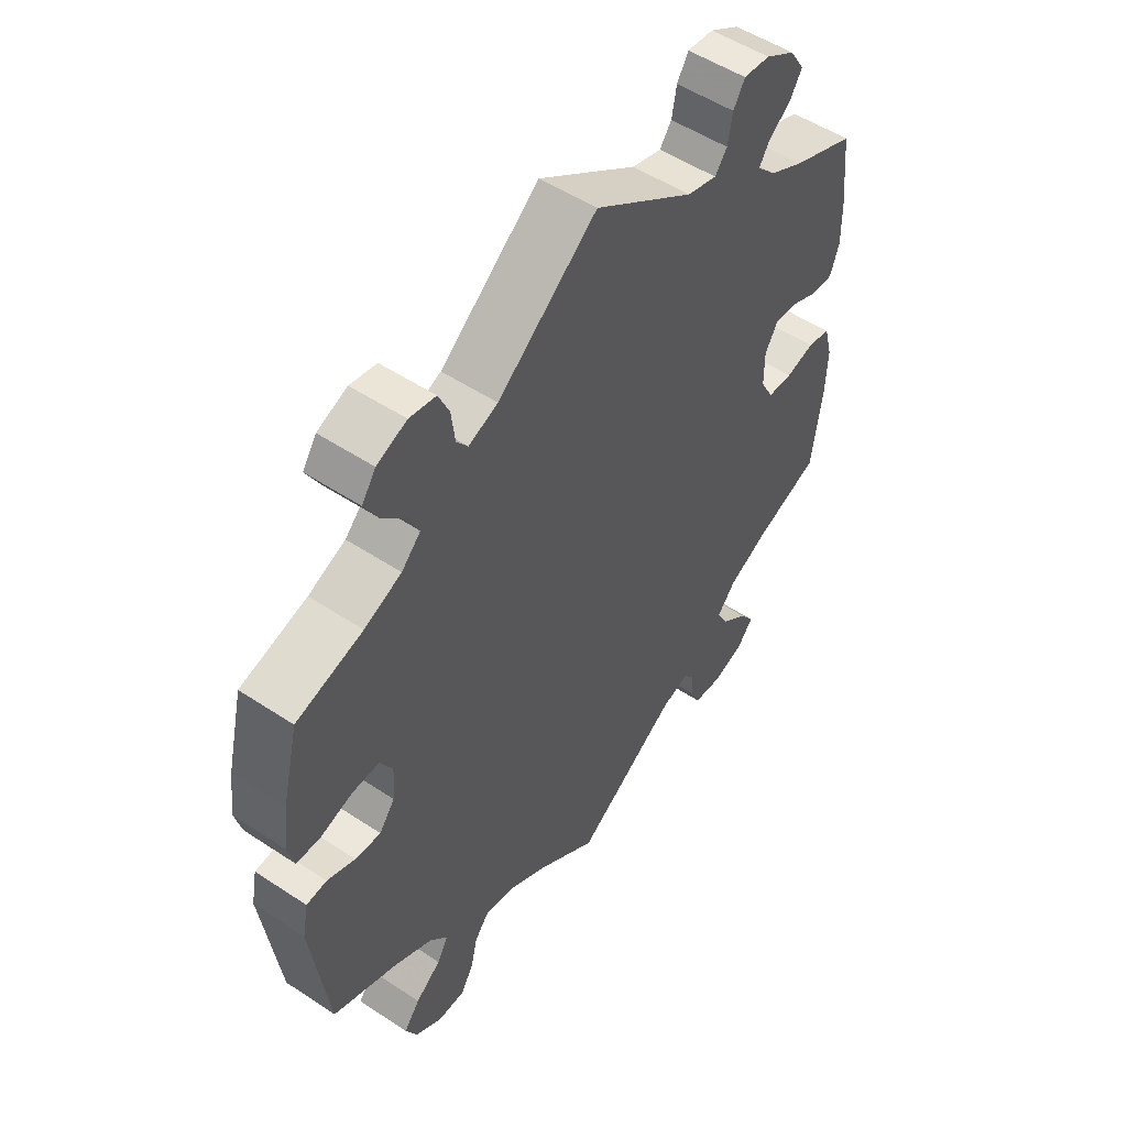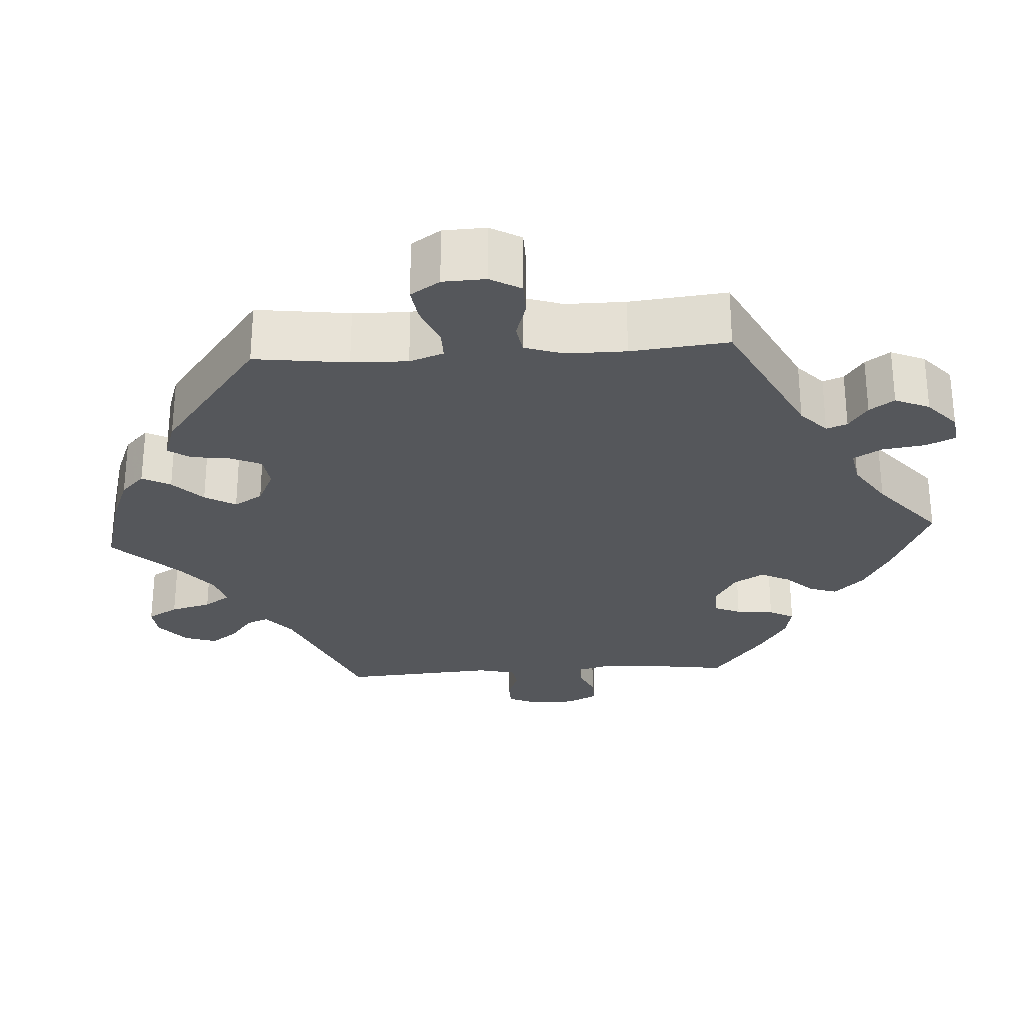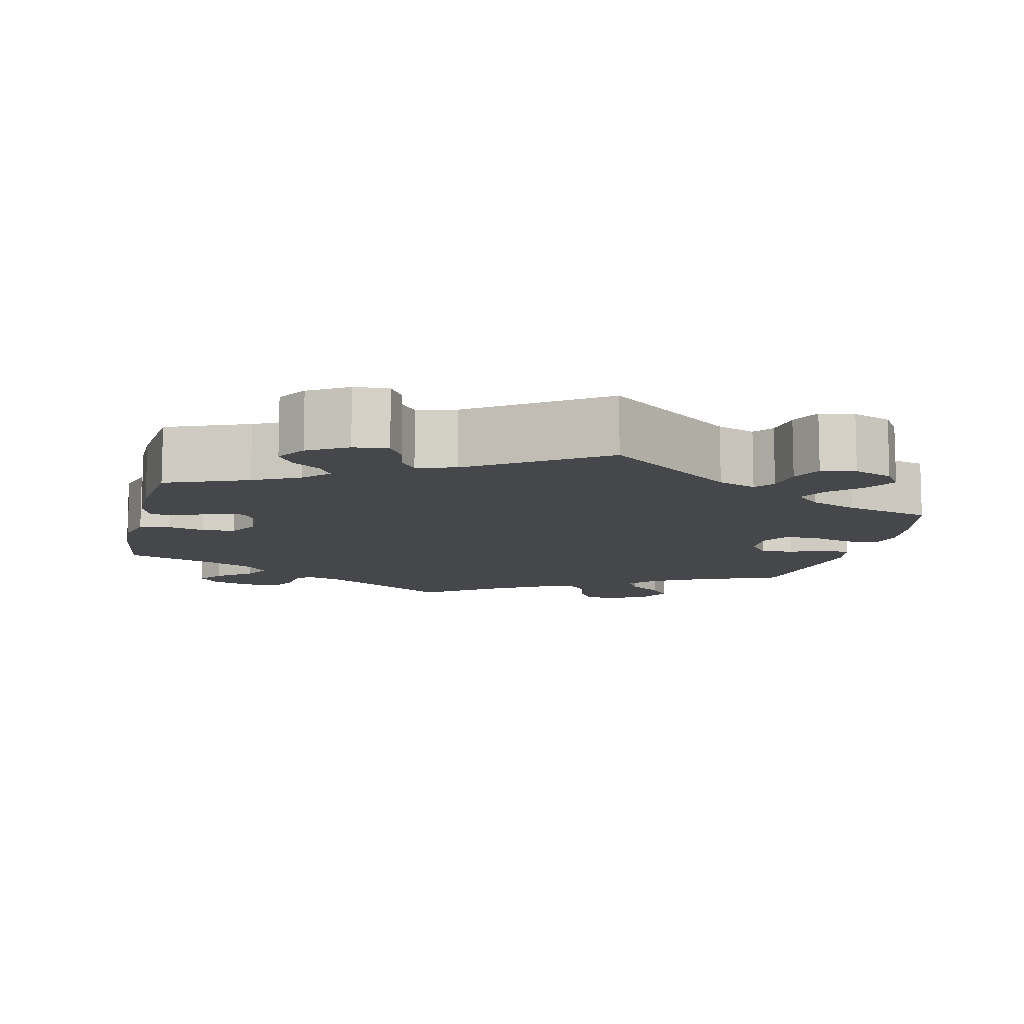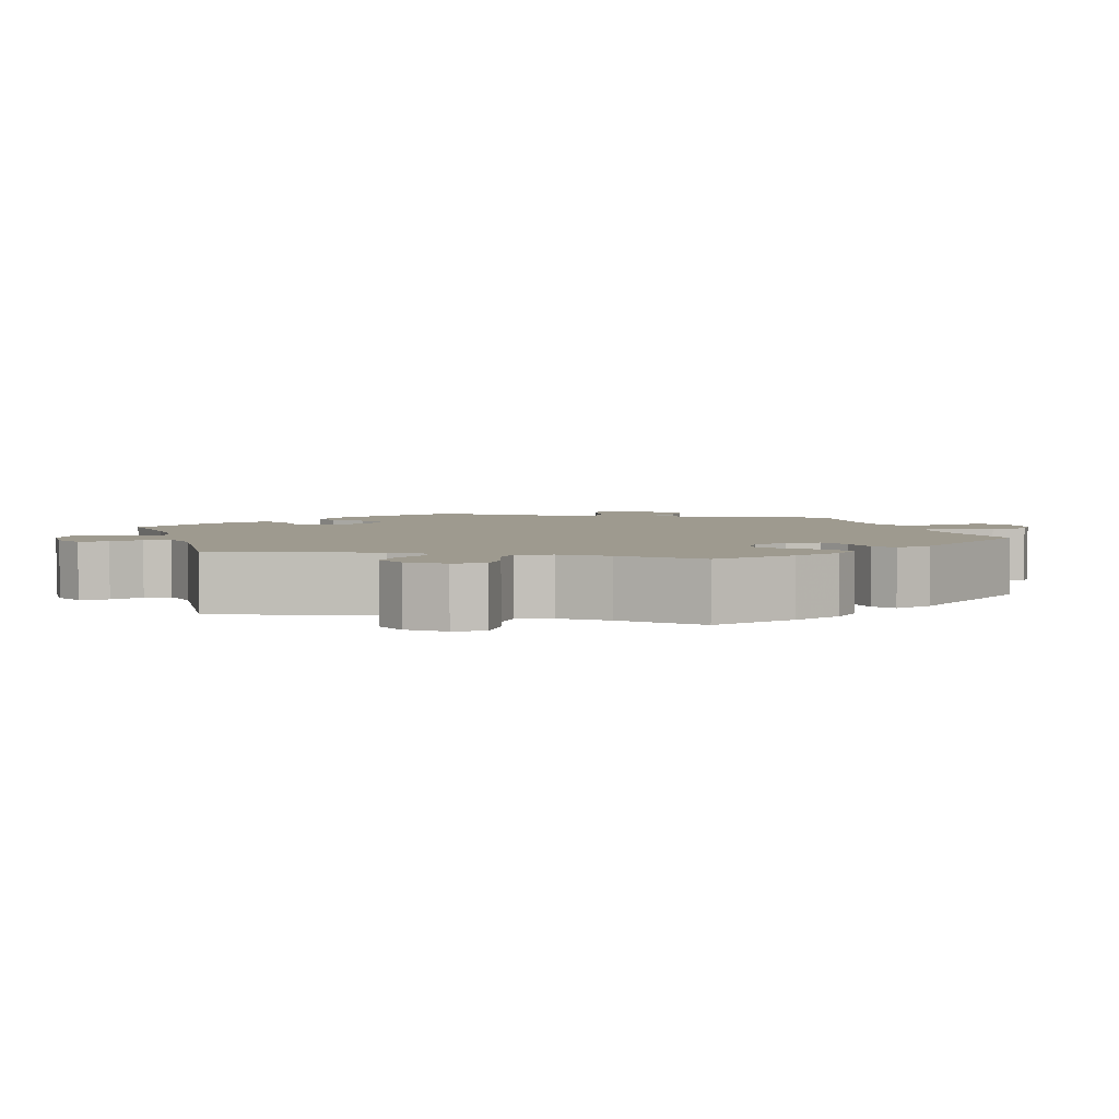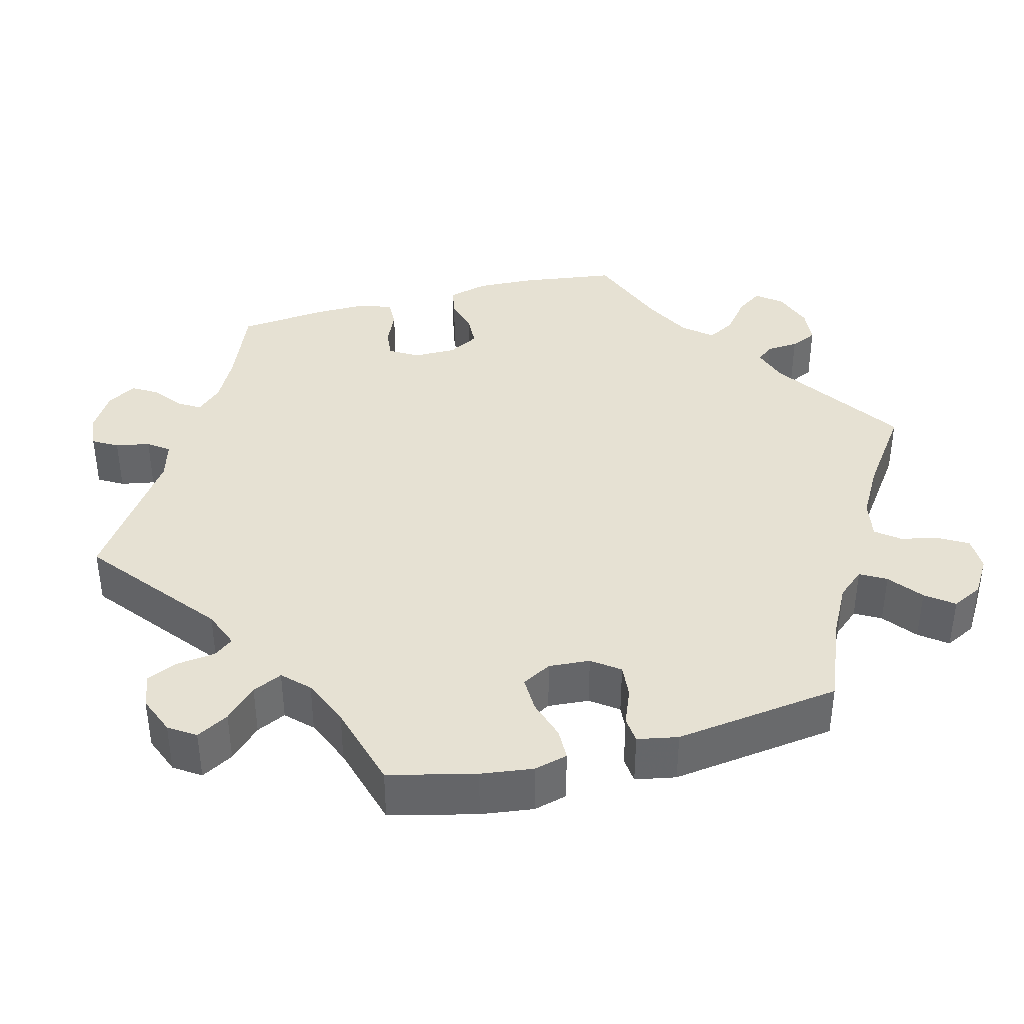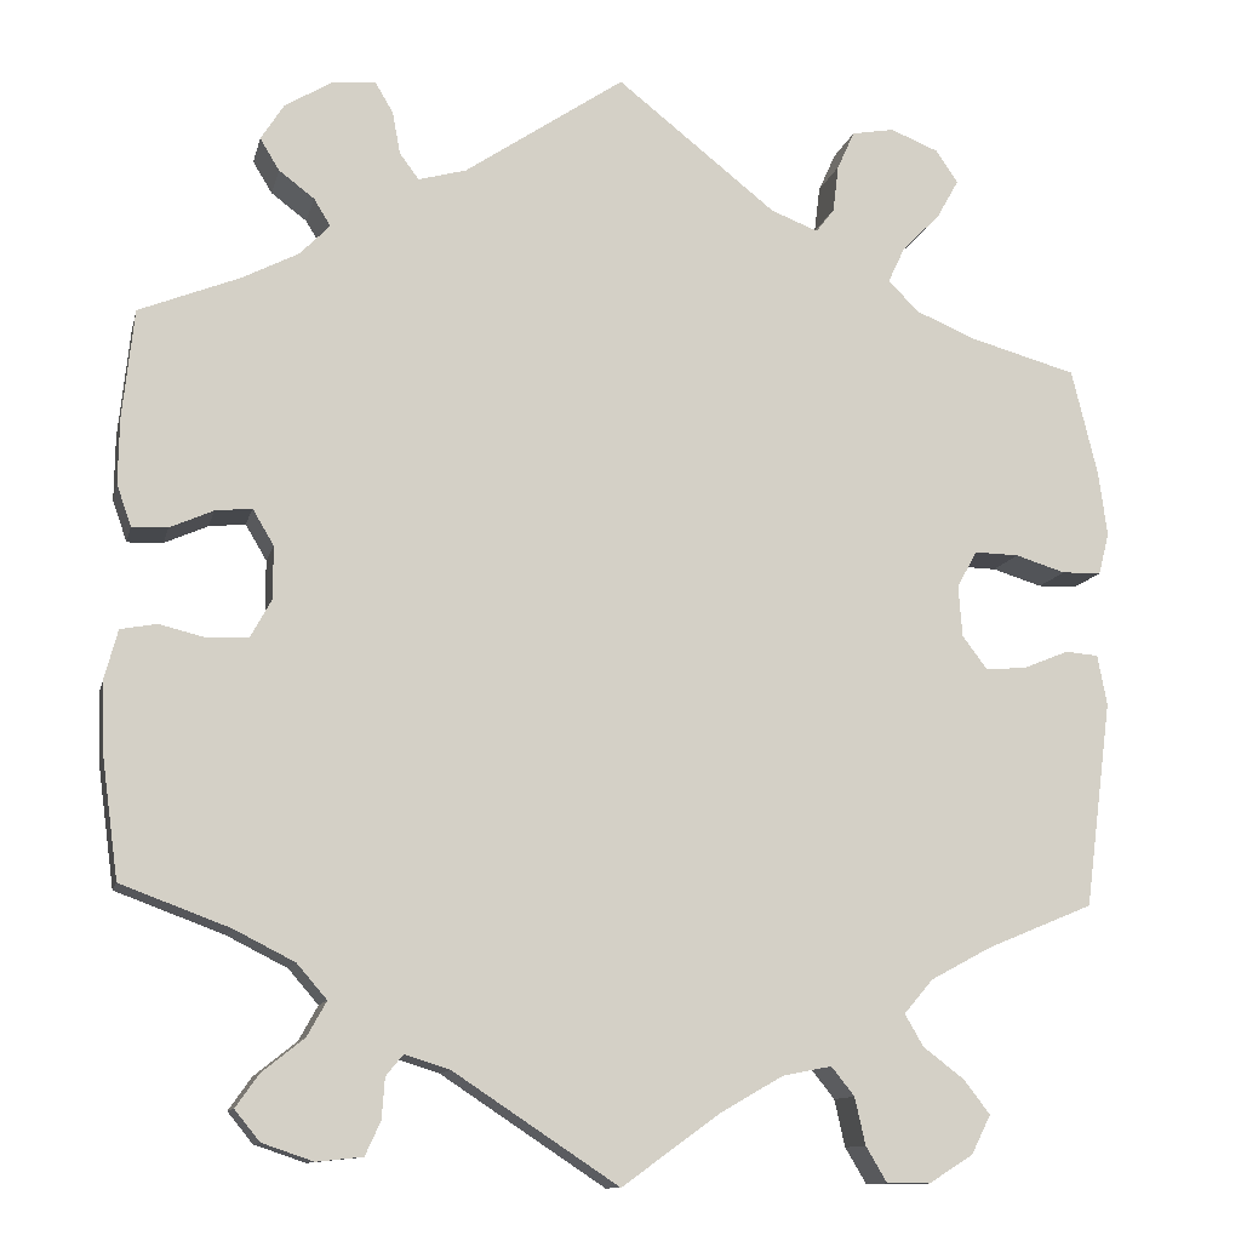
<metadata>
{"format":"obj","ext":"obj","renderer":"f3d","projection":"perspective","resolution":1024,"background":"white","views":[{"elev":52.1,"azim":125.6,"up":"+Z"},{"elev":-26.9,"azim":153.8,"up":"+Y"},{"elev":-10.2,"azim":-13.1,"up":"+Y"},{"elev":3.6,"azim":43.3,"up":"+Y"},{"elev":38.6,"azim":75.2,"up":"+Y"},{"elev":-11.5,"azim":-12.9,"up":"+Z"}]}
</metadata>
<code>
v -0.171 0.07 -0.465
v -0.218 0.07 -0.45
v -0.236 0.07 -0.472
v -0.239 0.07 -0.514
v -0.255 0.07 -0.549
v -0.303 0.07 -0.554
v -0.356 0.07 -0.536
v -0.382 0.07 -0.504
v -0.358 0.07 -0.47
v -0.314 0.07 -0.435
v -0.294 0.07 -0.399
v -0.325 0.07 -0.363
v -0.388 0.07 -0.331
v -0.501 0.07 -0.289
v -0.518 0.07 -0.165
v -0.521 0.07 -0.091
v -0.507 0.07 -0.039
v -0.469 0.07 -0.032
v -0.421 0.07 -0.044
v -0.379 0.07 -0.042
v -0.357 0.07 -0.002
v -0.357 0.07 0.053
v -0.379 0.07 0.09
v -0.417 0.07 0.086
v -0.462 0.07 0.066
v -0.499 0.07 0.065
v -0.514 0.07 0.108
v -0.513 0.07 0.175
v -0.501 0.07 0.289
v -0.396 0.07 0.331
v -0.338 0.07 0.361
v -0.307 0.07 0.393
v -0.324 0.07 0.421
v -0.361 0.07 0.449
v -0.381 0.07 0.482
v -0.357 0.07 0.52
v -0.307 0.07 0.55
v -0.263 0.07 0.554
v -0.244 0.07 0.522
v -0.236 0.07 0.478
v -0.216 0.07 0.451
v -0.166 0.07 0.465
v 0 0.07 0.578
v 0.166 0.07 0.447
v 0.215 0.07 0.428
v 0.234 0.07 0.453
v 0.24 0.07 0.502
v 0.258 0.07 0.542
v 0.302 0.07 0.55
v 0.352 0.07 0.53
v 0.375 0.07 0.496
v 0.352 0.07 0.455
v 0.313 0.07 0.416
v 0.295 0.07 0.378
v 0.327 0.07 0.346
v 0.389 0.07 0.32
v 0.5 0.07 0.289
v 0.527 0.07 0.178
v 0.536 0.07 0.111
v 0.525 0.07 0.068
v 0.484 0.07 0.067
v 0.432 0.07 0.083
v 0.386 0.07 0.084
v 0.365 0.07 0.046
v 0.369 0.07 -0.007
v 0.395 0.07 -0.042
v 0.438 0.07 -0.038
v 0.485 0.07 -0.019
v 0.519 0.07 -0.022
v 0.529 0.07 -0.074
v 0.501 0.07 -0.288
v 0.39 0.07 -0.334
v 0.327 0.07 -0.368
v 0.297 0.07 -0.403
v 0.316 0.07 -0.436
v 0.359 0.07 -0.469
v 0.386 0.07 -0.504
v 0.366 0.07 -0.544
v 0.32 0.07 -0.573
v 0.275 0.07 -0.573
v 0.253 0.07 -0.536
v 0.242 0.07 -0.487
v 0.218 0.07 -0.457
v 0.167 0.07 -0.467
v 0.101 0.07 -0.505
v 0 0.07 -0.578
v -0.171 0 -0.465
v -0.218 0 -0.45
v -0.236 0 -0.472
v -0.239 0 -0.514
v -0.255 0 -0.549
v -0.303 0 -0.554
v -0.356 0 -0.536
v -0.382 0 -0.504
v -0.358 0 -0.47
v -0.314 0 -0.435
v -0.294 0 -0.399
v -0.325 0 -0.363
v -0.388 0 -0.331
v -0.501 0 -0.289
v -0.518 0 -0.165
v -0.521 0 -0.091
v -0.507 0 -0.039
v -0.469 0 -0.032
v -0.421 0 -0.044
v -0.379 0 -0.042
v -0.357 0 -0.002
v -0.357 0 0.053
v -0.379 0 0.09
v -0.417 0 0.086
v -0.462 0 0.066
v -0.499 0 0.065
v -0.514 0 0.108
v -0.513 0 0.175
v -0.501 0 0.289
v -0.396 0 0.331
v -0.338 0 0.361
v -0.307 0 0.393
v -0.324 0 0.421
v -0.361 0 0.449
v -0.381 0 0.482
v -0.357 0 0.52
v -0.307 0 0.55
v -0.263 0 0.554
v -0.244 0 0.522
v -0.236 0 0.478
v -0.216 0 0.451
v -0.166 0 0.465
v 0 0 0.578
v 0.166 0 0.447
v 0.215 0 0.428
v 0.234 0 0.453
v 0.24 0 0.502
v 0.258 0 0.542
v 0.302 0 0.55
v 0.352 0 0.53
v 0.375 0 0.496
v 0.352 0 0.455
v 0.313 0 0.416
v 0.295 0 0.378
v 0.327 0 0.346
v 0.389 0 0.32
v 0.5 0 0.289
v 0.527 0 0.178
v 0.536 0 0.111
v 0.525 0 0.068
v 0.484 0 0.067
v 0.432 0 0.083
v 0.386 0 0.084
v 0.365 0 0.046
v 0.369 0 -0.007
v 0.395 0 -0.042
v 0.438 0 -0.038
v 0.485 0 -0.019
v 0.519 0 -0.022
v 0.529 0 -0.074
v 0.501 0 -0.288
v 0.39 0 -0.334
v 0.327 0 -0.368
v 0.297 0 -0.403
v 0.316 0 -0.436
v 0.359 0 -0.469
v 0.386 0 -0.504
v 0.366 0 -0.544
v 0.32 0 -0.573
v 0.275 0 -0.573
v 0.253 0 -0.536
v 0.242 0 -0.487
v 0.218 0 -0.457
v 0.167 0 -0.467
v 0.101 0 -0.505
v 0 0 -0.578
f 85 86 1
f 84 85 1 2
f 83 84 2
f 79 80 81 82
f 79 82 83
f 78 79 83
f 75 76 77 78
f 74 75 78 83
f 73 74 83 2
f 69 70 71 72
f 67 68 69 72
f 66 67 72 73
f 65 66 73 2
f 59 60 61 62
f 59 62 63
f 56 57 58 59
f 55 56 59 63
f 54 55 63 64
f 50 51 52 53
f 50 53 54
f 49 50 54
f 46 47 48 49
f 46 49 54
f 45 46 54 64
f 42 43 44
f 41 42 44 45
f 37 38 39 40
f 37 40 41
f 36 37 41
f 33 34 35 36
f 32 33 36 41
f 31 32 41 45
f 27 28 29 30
f 24 25 26 27
f 23 24 27 30
f 22 23 30 31
f 16 17 18 19
f 16 19 20
f 13 14 15 16
f 12 13 16 20
f 11 12 20 21
f 7 8 9 10
f 7 10 11
f 6 7 11
f 3 4 5 6
f 3 6 11
f 2 3 11 21
f 31 45 64 65
f 22 31 65
f 2 21 22 65
f 87 172 171
f 88 87 171 170
f 88 170 169
f 168 167 166 165
f 169 168 165
f 169 165 164
f 164 163 162 161
f 169 164 161 160
f 88 169 160 159
f 158 157 156 155
f 158 155 154 153
f 159 158 153 152
f 88 159 152 151
f 148 147 146 145
f 149 148 145
f 145 144 143 142
f 149 145 142 141
f 150 149 141 140
f 139 138 137 136
f 140 139 136
f 140 136 135
f 135 134 133 132
f 140 135 132
f 150 140 132 131
f 130 129 128
f 131 130 128 127
f 126 125 124 123
f 127 126 123
f 127 123 122
f 122 121 120 119
f 127 122 119 118
f 131 127 118 117
f 116 115 114 113
f 113 112 111 110
f 116 113 110 109
f 117 116 109 108
f 105 104 103 102
f 106 105 102
f 102 101 100 99
f 106 102 99 98
f 107 106 98 97
f 96 95 94 93
f 97 96 93
f 97 93 92
f 92 91 90 89
f 97 92 89
f 107 97 89 88
f 151 150 131 117
f 151 117 108
f 151 108 107 88
f 1 87 88 2
f 2 88 89 3
f 3 89 90 4
f 4 90 91 5
f 5 91 92 6
f 6 92 93 7
f 7 93 94 8
f 8 94 95 9
f 9 95 96 10
f 10 96 97 11
f 11 97 98 12
f 12 98 99 13
f 13 99 100 14
f 14 100 101 15
f 15 101 102 16
f 16 102 103 17
f 17 103 104 18
f 18 104 105 19
f 19 105 106 20
f 20 106 107 21
f 21 107 108 22
f 22 108 109 23
f 23 109 110 24
f 24 110 111 25
f 25 111 112 26
f 26 112 113 27
f 27 113 114 28
f 28 114 115 29
f 29 115 116 30
f 30 116 117 31
f 31 117 118 32
f 32 118 119 33
f 33 119 120 34
f 34 120 121 35
f 35 121 122 36
f 36 122 123 37
f 37 123 124 38
f 38 124 125 39
f 39 125 126 40
f 40 126 127 41
f 41 127 128 42
f 42 128 129 43
f 43 129 130 44
f 44 130 131 45
f 45 131 132 46
f 46 132 133 47
f 47 133 134 48
f 48 134 135 49
f 49 135 136 50
f 50 136 137 51
f 51 137 138 52
f 52 138 139 53
f 53 139 140 54
f 54 140 141 55
f 55 141 142 56
f 56 142 143 57
f 57 143 144 58
f 58 144 145 59
f 59 145 146 60
f 60 146 147 61
f 61 147 148 62
f 62 148 149 63
f 63 149 150 64
f 64 150 151 65
f 65 151 152 66
f 66 152 153 67
f 67 153 154 68
f 68 154 155 69
f 69 155 156 70
f 70 156 157 71
f 71 157 158 72
f 72 158 159 73
f 73 159 160 74
f 74 160 161 75
f 75 161 162 76
f 76 162 163 77
f 77 163 164 78
f 78 164 165 79
f 79 165 166 80
f 80 166 167 81
f 81 167 168 82
f 82 168 169 83
f 83 169 170 84
f 84 170 171 85
f 85 171 172 86
f 86 172 87 1

</code>
